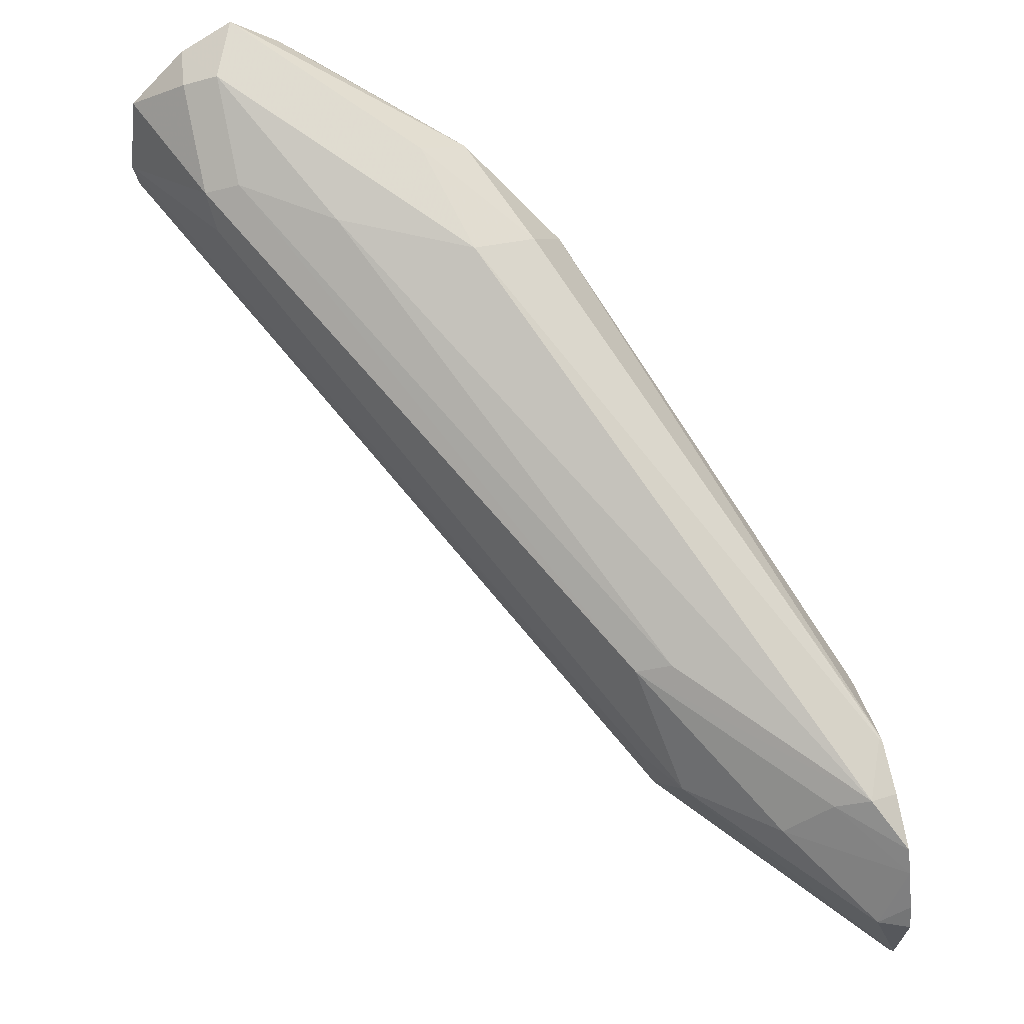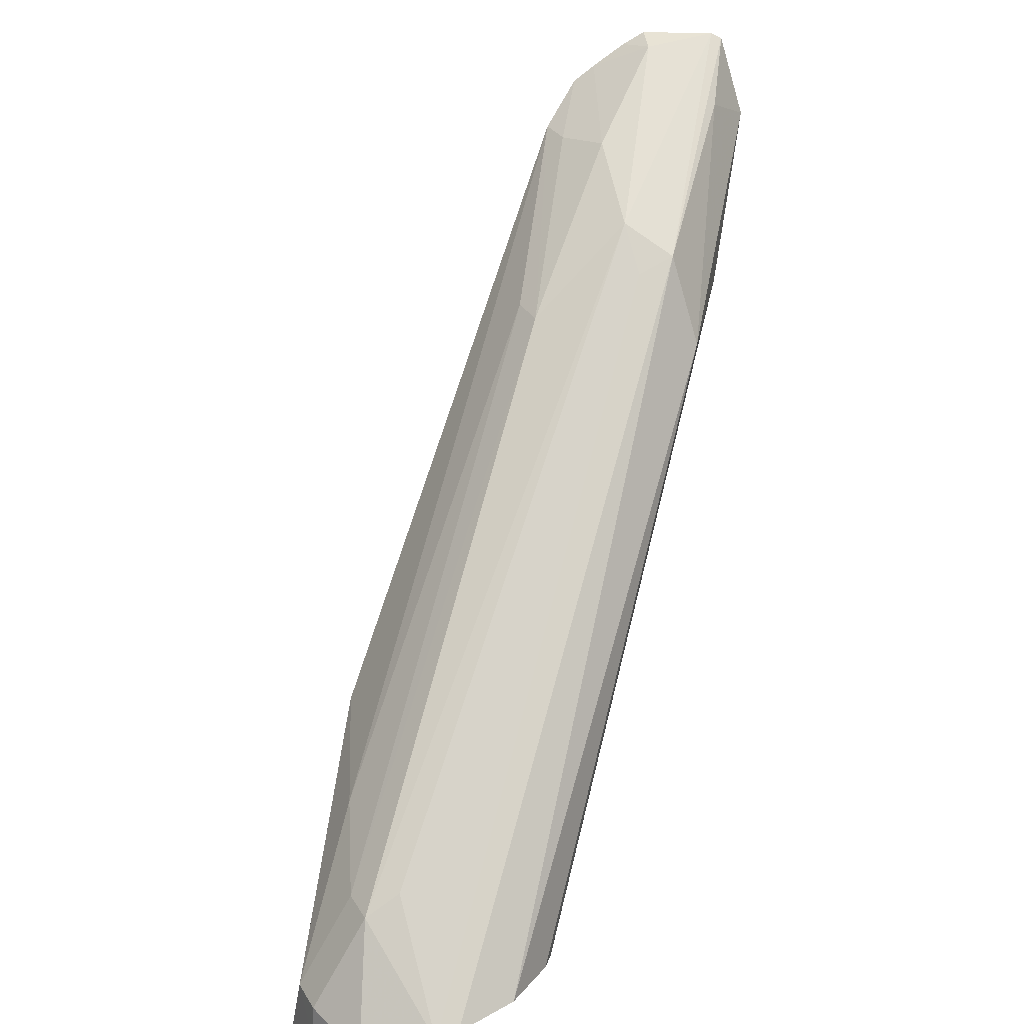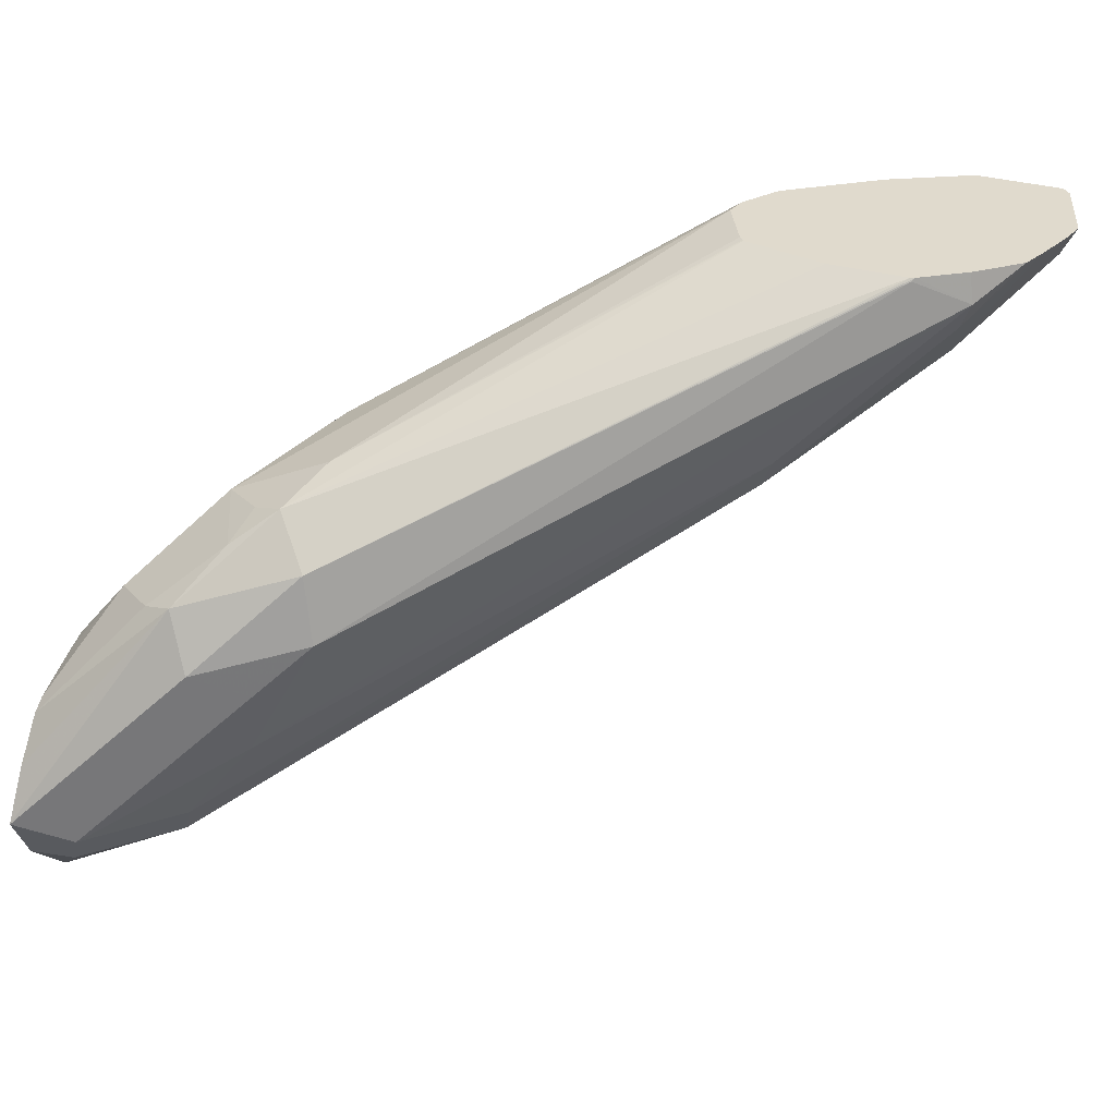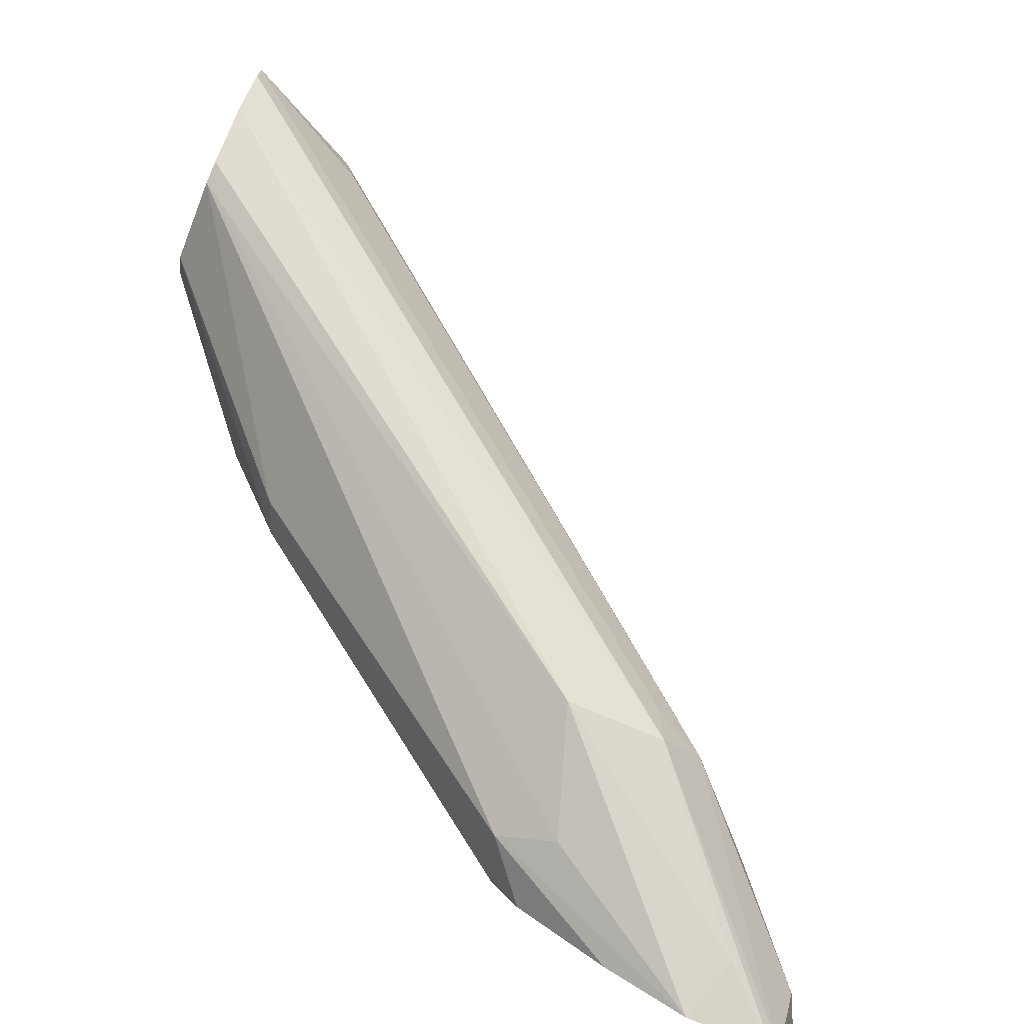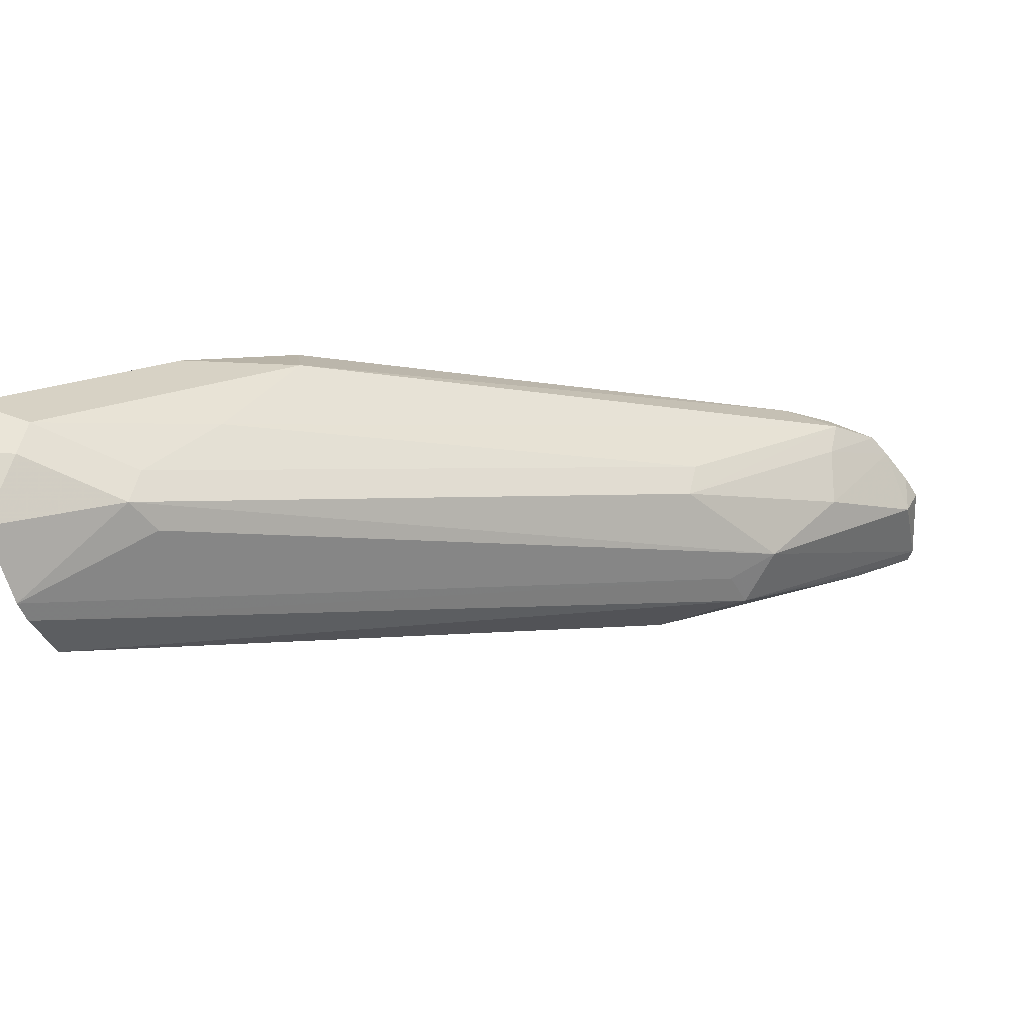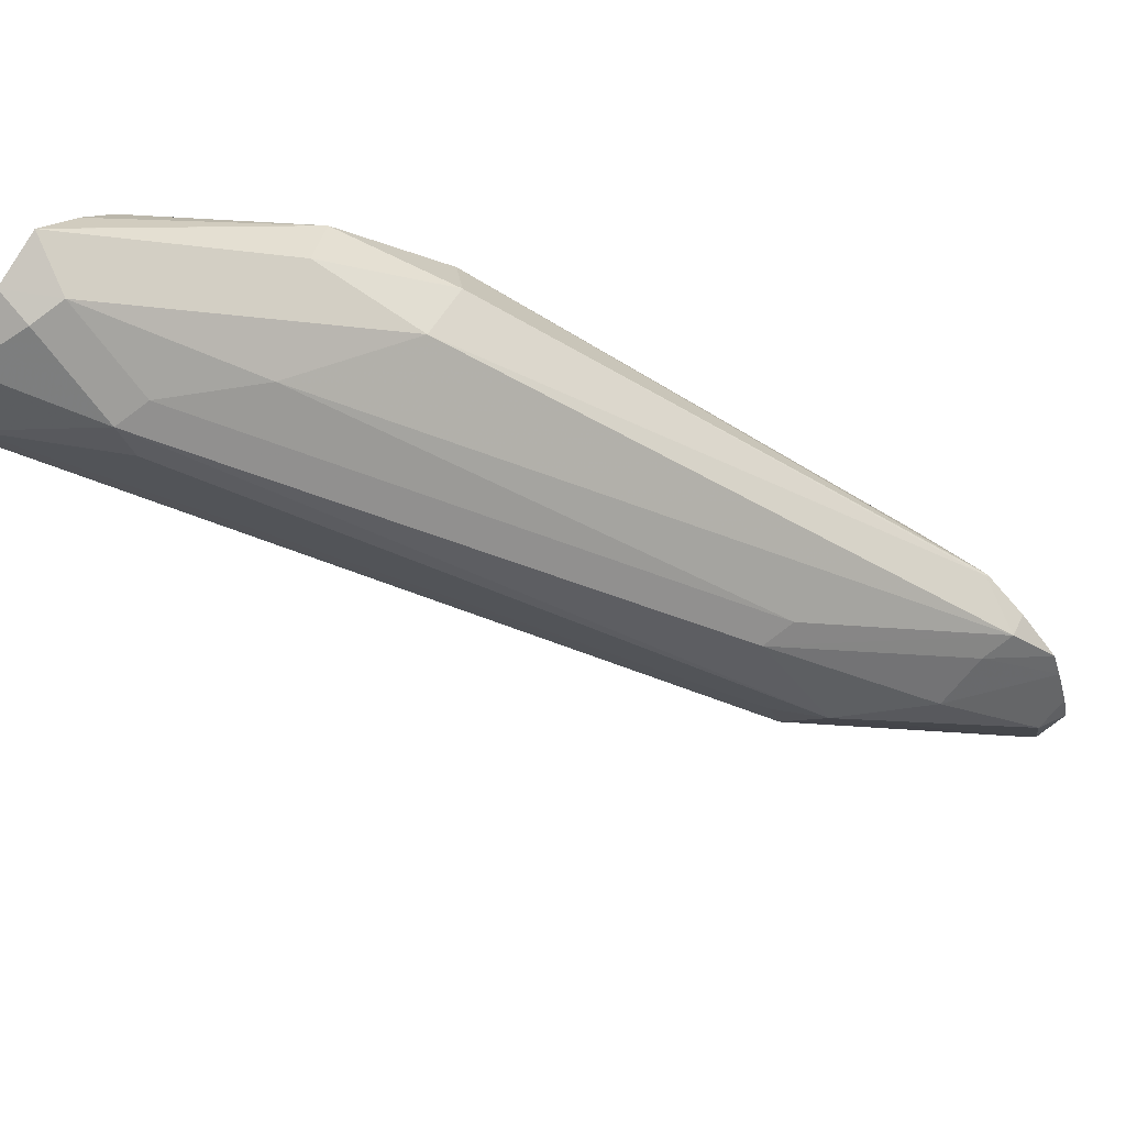
<metadata>
{"format":"obj","ext":"obj","renderer":"f3d","projection":"perspective","resolution":1024,"background":"white","views":[{"elev":44.8,"azim":73.9,"up":"+Z"},{"elev":-74.7,"azim":106.3,"up":"+Y"},{"elev":33.1,"azim":21.0,"up":"+Y"},{"elev":-77.2,"azim":-23.0,"up":"+Z"},{"elev":-63.0,"azim":18.5,"up":"+Y"},{"elev":58.2,"azim":36.9,"up":"+Z"}]}
</metadata>
<code>
v 0.309 0.05508 0.5798
v 0.2909 0.05508 0.5892
v 0.3288 0.05508 0.5798
v 0.3144 0.04231 0.5865
v 0.263 0.009067 0.6077
v 0.2721 0.03627 0.5986
v 0.26 0.04231 0.6046
v 0.2707 0.05508 0.6033
v 0.3307 0.05508 0.5819
v 0.2857 0.009067 0.6077
v 0.1451 -0.07257 0.6892
v 0.1451 -0.05963 0.6815
v 0.1451 -0.05441 0.6802
v 0.263 0.04987 0.6077
v 0.2699 0.05508 0.6042
v 0.1874 0.006042 0.659
v 0.1905 0.0136 0.662
v 0.3359 0.05508 0.5986
v 0.3325 0.04836 0.5986
v 0.2963 0.01209 0.6167
v 0.2842 0.006042 0.6167
v 0.1451 -0.08033 0.7022
v 0.1451 -0.03459 0.6874
v 0.2645 0.05508 0.6121
v 0.1451 -0.03447 0.6874
v 0.1753 0.006042 0.6893
v 0.2633 0.05508 0.6167
v 0.3345 0.05508 0.6043
v 0.3313 0.05508 0.6132
v 0.3144 0.03023 0.6167
v 0.2811 0.00453 0.6439
v 0.1723 -0.06802 0.7165
v 0.1753 -0.06651 0.7074
v 0.1451 -0.08164 0.7074
v 0.1451 -0.02721 0.7074
v 0.1572 -0.0121 0.7074
v 0.1837 0.00453 0.7074
v 0.1859 0.009067 0.6983
v 0.1874 0.01209 0.6893
v 0.2694 0.05508 0.6288
v 0.1995 0.01813 0.6893
v 0.329 0.05508 0.619
v 0.3174 0.04081 0.6258
v 0.3204 0.04836 0.6288
v 0.2842 0.01209 0.6469
v 0.1753 -0.06046 0.7195
v 0.1572 -0.06046 0.7376
v 0.1542 -0.06802 0.7346
v 0.1451 -0.07935 0.7255
v 0.1451 -0.07938 0.7254
v 0.1451 -0.02851 0.7125
v 0.1678 -0.00908 0.7165
v 0.1451 -0.03266 0.7255
v 0.1753 -0.006056 0.7195
v 0.1935 0.01209 0.7014
v 0.2703 0.05508 0.63
v 0.2706 0.05508 0.6302
v 0.3191 0.05508 0.6275
v 0.2056 -0.0121 0.7134
v 0.1905 -0.04081 0.7165
v 0.309 0.05508 0.6342
v 0.3083 0.05441 0.6349
v 0.1451 -0.05441 0.7437
v 0.1451 -0.06651 0.7376
v 0.1935 -0.02418 0.7195
v 0.1451 -0.06649 0.7376
v 0.1451 -0.07935 0.7255
v 0.1451 -0.03467 0.7289
v 0.1814 -0.01813 0.7255
v 0.2026 0.003018 0.7104
v 0.1451 -0.04351 0.7364
v 0.1451 -0.05433 0.7436
v 0.308 0.05508 0.6345
v 0.2899 0.05508 0.6345
v 0.1451 -0.05445 0.7436
f 32 49 34
f 32 34 33
f 34 49 50
f 35 51 36
f 36 52 37
f 36 51 53
f 41 55 57
f 37 52 54
f 37 54 55
f 37 55 38
f 38 55 39
f 39 55 41
f 40 41 56
f 41 57 56
f 36 53 52
f 32 48 49
f 29 43 30
f 32 46 47
f 25 35 26
f 42 44 43
f 26 35 36
f 26 36 37
f 26 37 38
f 26 38 39
f 26 39 27
f 27 39 41
f 27 41 40
f 29 42 43
f 30 43 31
f 31 43 44
f 31 44 45
f 31 45 46
f 31 46 32
f 32 47 48
f 42 58 44
f 52 53 68
f 44 60 45
f 54 71 72
f 54 72 63
f 54 63 69
f 55 70 73
f 55 73 74
f 55 74 57
f 59 70 69
f 59 69 65
f 59 62 70
f 61 73 70
f 61 70 62
f 63 72 75
f 63 75 66
f 63 66 64
f 21 34 22
f 54 68 71
f 44 59 60
f 54 70 55
f 52 68 54
f 44 58 61
f 44 61 62
f 44 62 59
f 45 60 46
f 46 60 47
f 47 63 64
f 47 64 48
f 47 60 59
f 47 59 65
f 47 65 69
f 47 69 63
f 48 64 49
f 49 64 66
f 49 66 67
f 49 67 50
f 54 69 70
f 20 34 21
f 16 25 17
f 20 32 33
f 1 5 6
f 1 6 7
f 1 7 2
f 2 7 8
f 3 9 10
f 3 10 4
f 1 4 5
f 4 10 5
f 5 11 12
f 5 12 13
f 5 13 6
f 6 13 7
f 7 14 15
f 7 15 8
f 5 10 11
f 1 3 4
f 1 9 3
f 1 18 9
f 1 2 8
f 1 8 15
f 1 15 24
f 1 24 27
f 1 27 40
f 1 40 56
f 1 56 57
f 20 33 34
f 1 74 73
f 1 73 61
f 1 61 58
f 1 58 42
f 1 42 29
f 1 29 28
f 1 28 18
f 7 13 16
f 7 16 17
f 1 57 74
f 9 18 19
f 11 13 12
f 13 23 16
f 14 17 15
f 15 17 24
f 16 23 25
f 17 25 26
f 11 23 13
f 17 26 27
f 18 28 19
f 19 28 29
f 19 30 20
f 20 30 31
f 20 31 32
f 7 17 14
f 17 27 24
f 11 25 23
f 19 29 30
f 11 51 35
f 11 35 25
f 9 20 10
f 9 19 20
f 10 21 22
f 10 22 11
f 11 22 34
f 11 34 50
f 10 20 21
f 11 67 66
f 11 66 75
f 11 75 72
f 11 72 71
f 11 71 68
f 11 68 53
f 11 50 67
f 11 53 51

</code>
